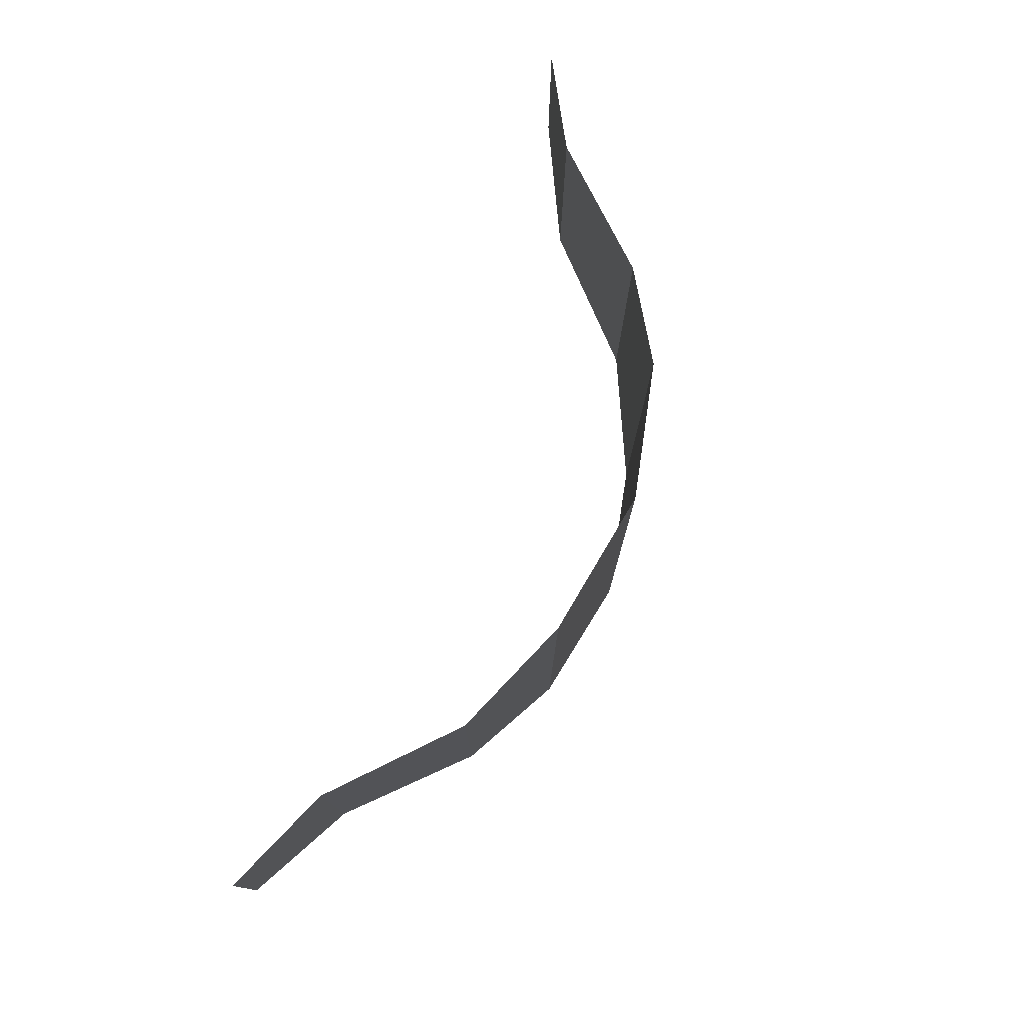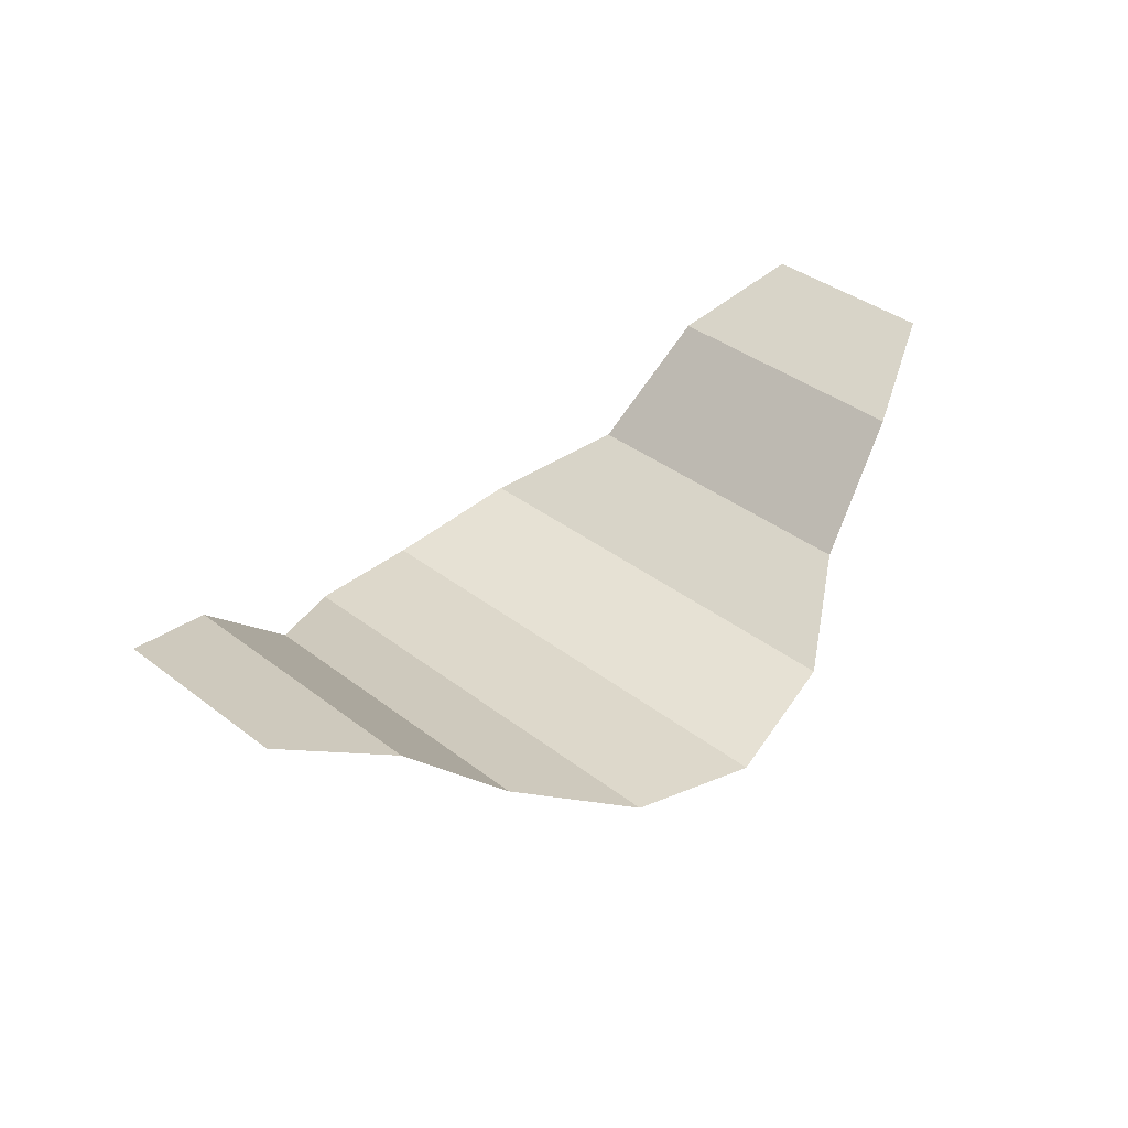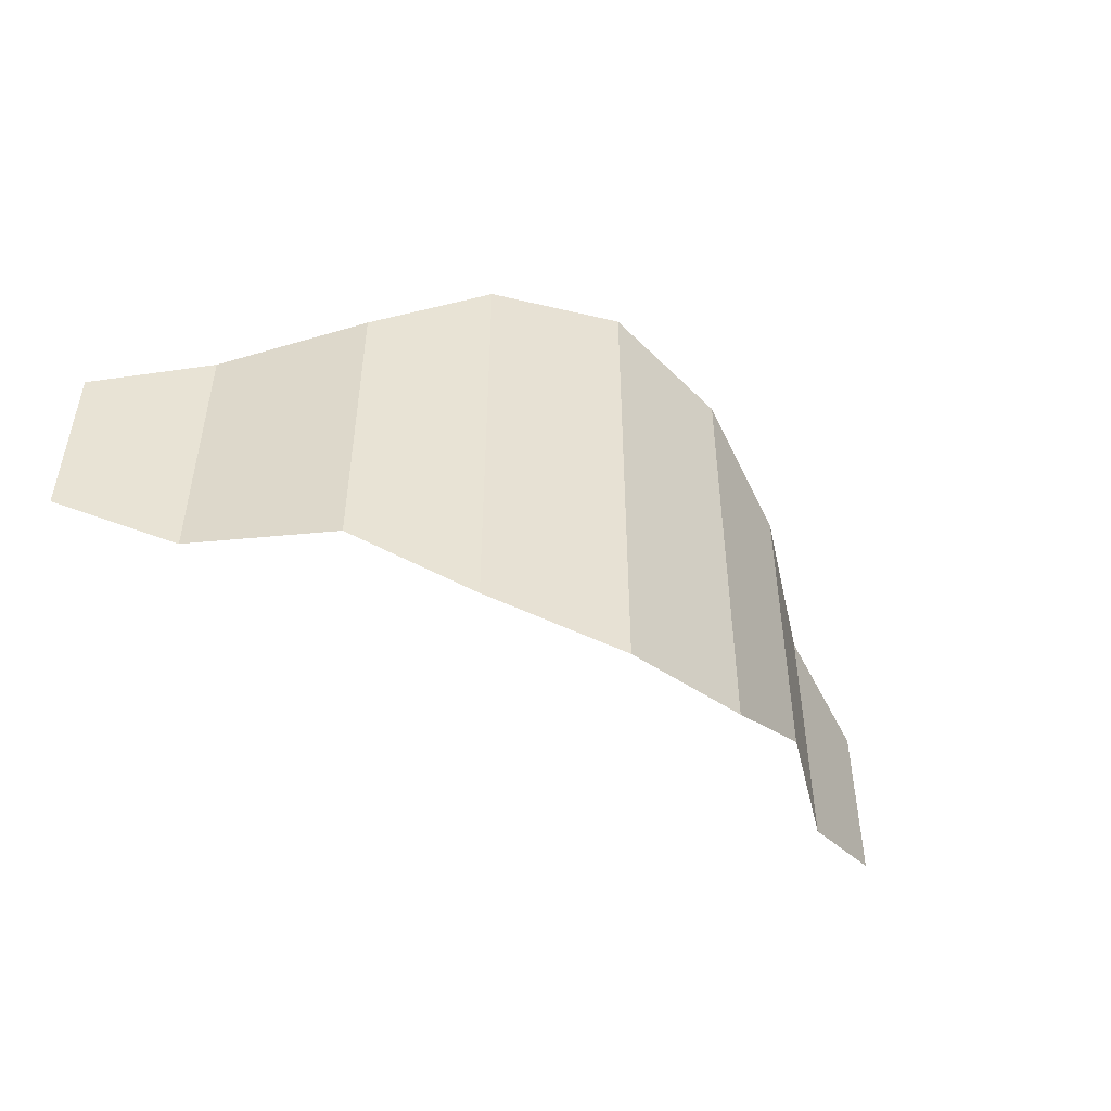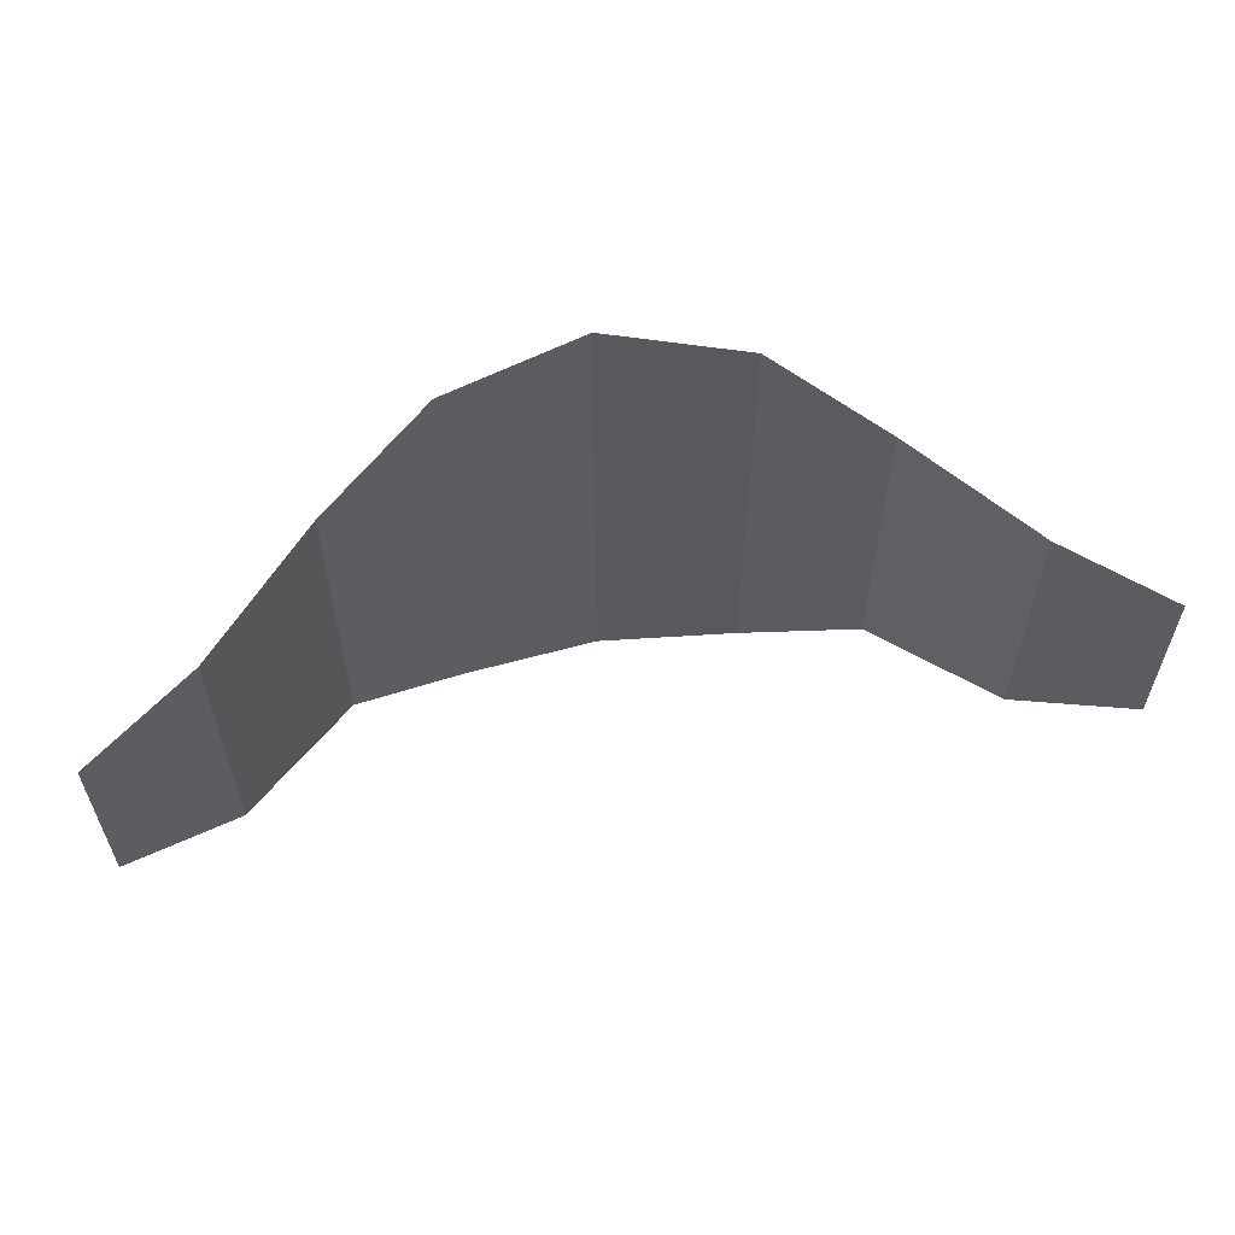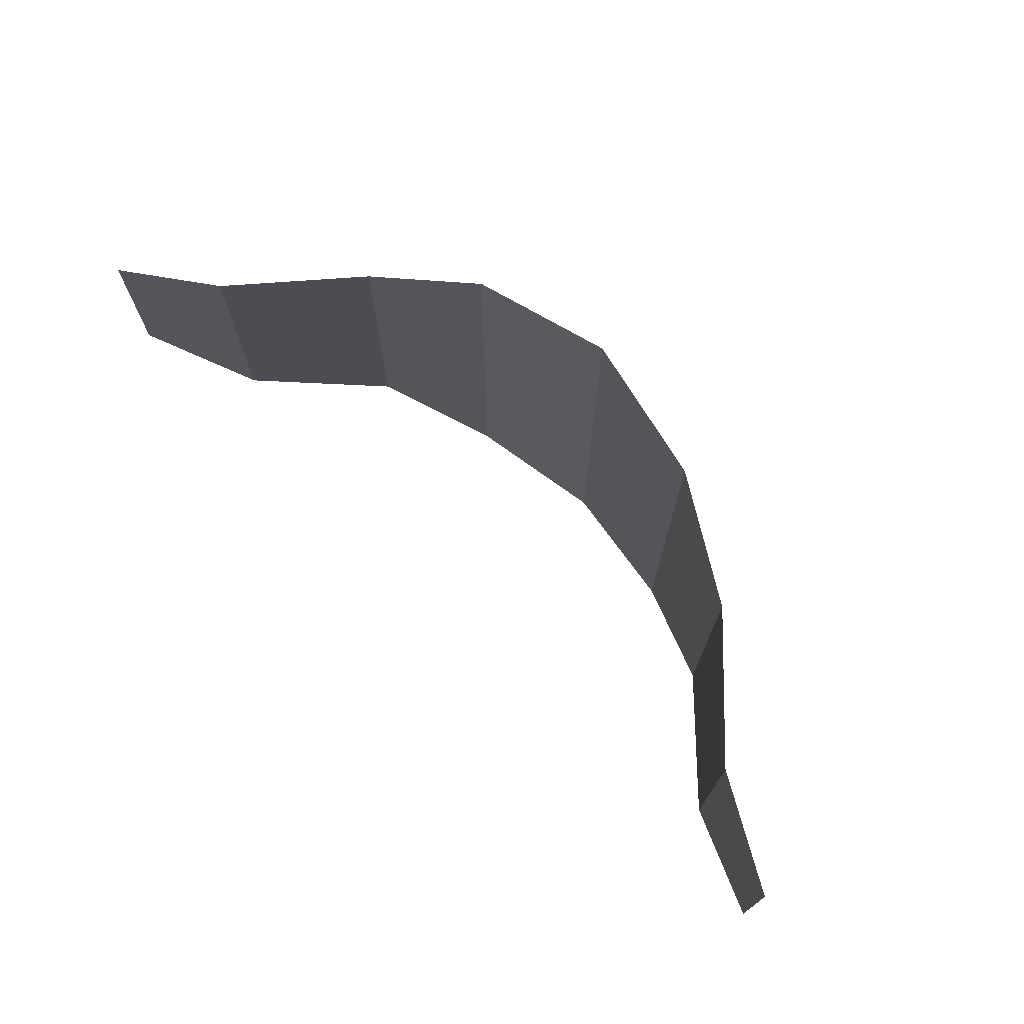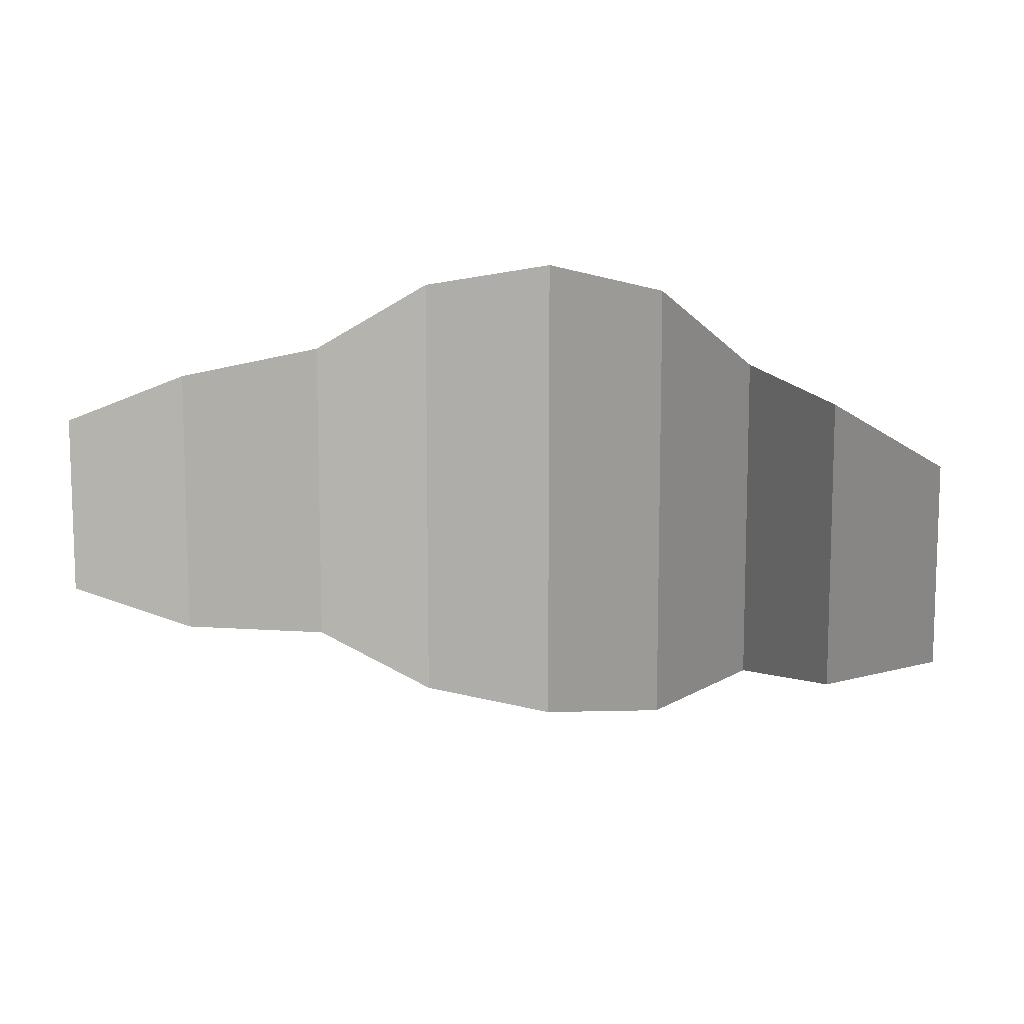
<metadata>
{"format":"obj","ext":"obj","renderer":"f3d","projection":"perspective","resolution":1024,"background":"white","views":[{"elev":77.8,"azim":109.9,"up":"+Y"},{"elev":39.1,"azim":133.6,"up":"+Z"},{"elev":-49.9,"azim":147.9,"up":"+Y"},{"elev":59.8,"azim":-9.7,"up":"+Y"},{"elev":73.5,"azim":44.7,"up":"+Y"},{"elev":10.5,"azim":19.7,"up":"+Y"}]}
</metadata>
<code>
o Base
v -0.65 -0.255 0.05
v -0.65 0.255 0.05
v -0.25 -0.425 -0.25
v -0.25 0.425 -0.25
v -0.45 0.2975 -0.15
v -0.45 -0.2975 -0.15
v -0.85 -0.17 0.15
v -0.85 0.17 0.15
v 0 -0.4675 -0.3
v 0 0.4675 -0.3
v 0.65 -0.255 0.05
v 0.65 0.255 0.05
v 0.25 -0.425 -0.25
v 0.25 0.425 -0.25
v 0.45 0.2975 -0.15
v 0.45 -0.2975 -0.15
v 0.85 -0.17 0.15
v 0.85 0.17 0.15
f 2 1 7 8
f 4 3 6 5
f 3 4 10 9
f 5 6 1 2
f 12 18 17 11
f 14 15 16 13
f 13 9 10 14
f 15 12 11 16

</code>
